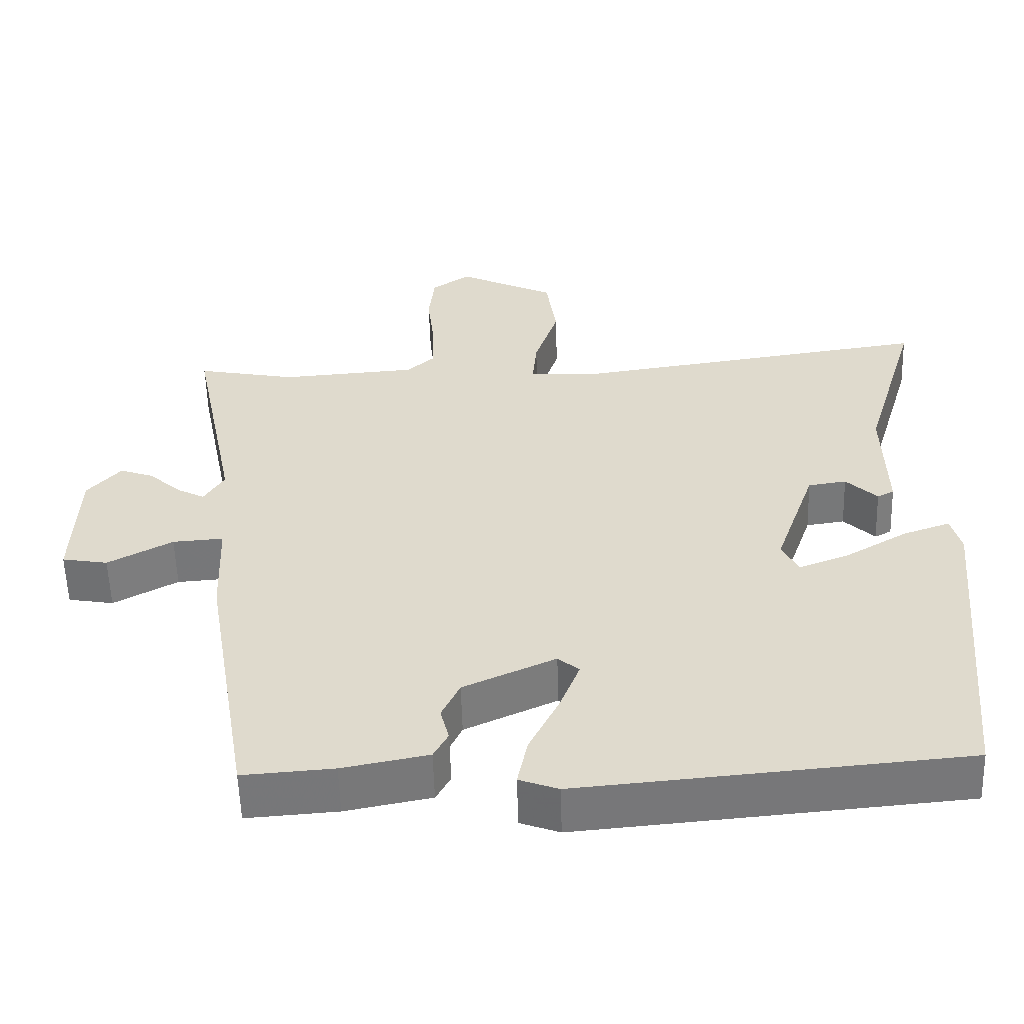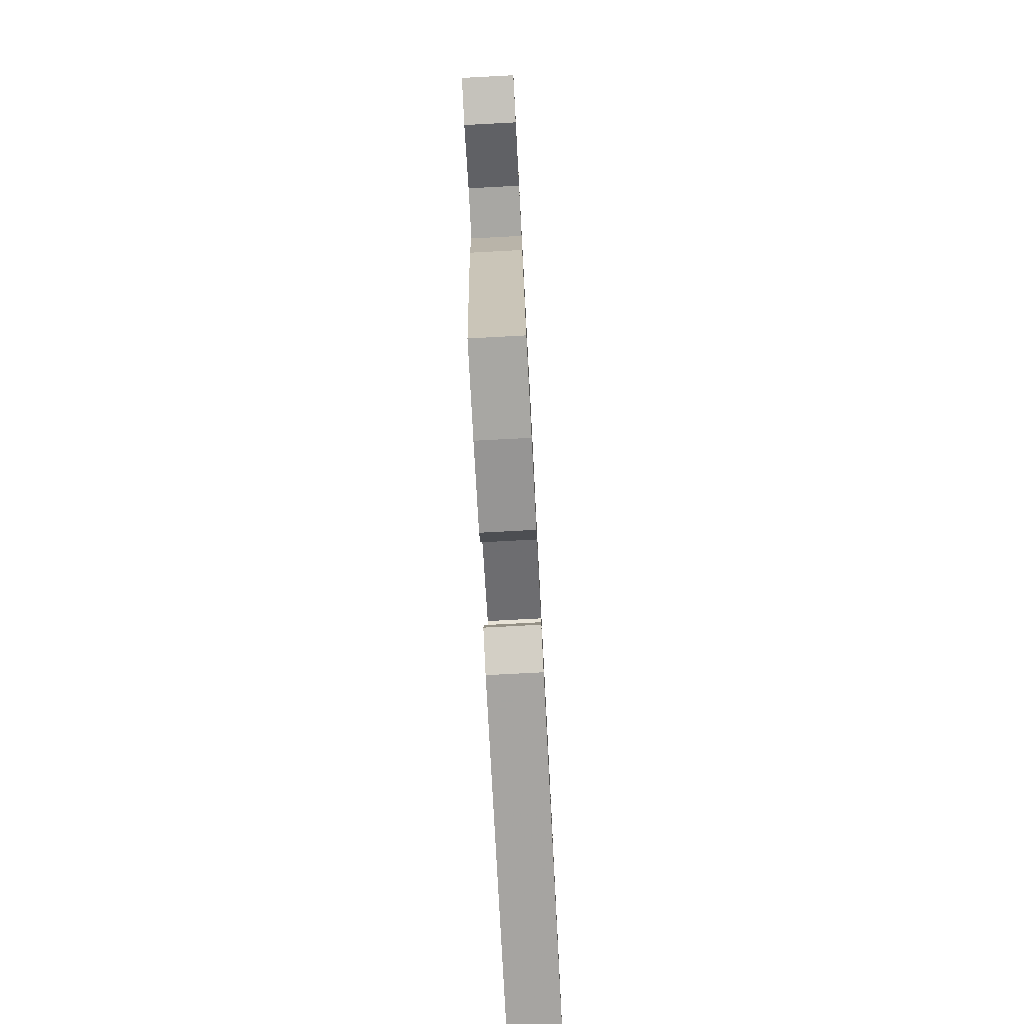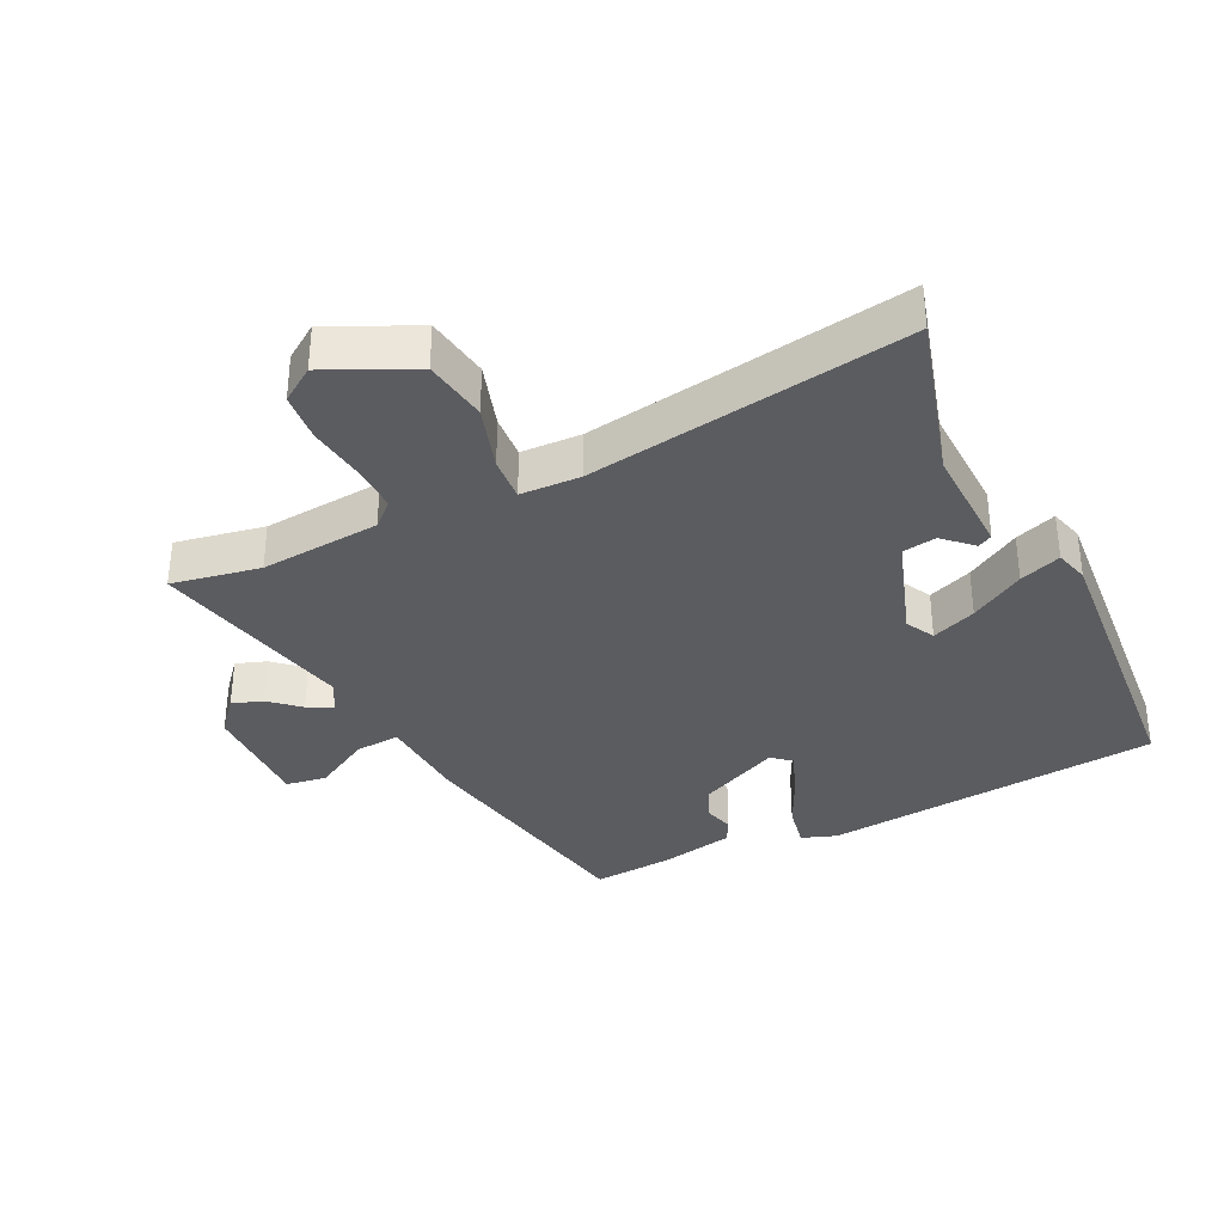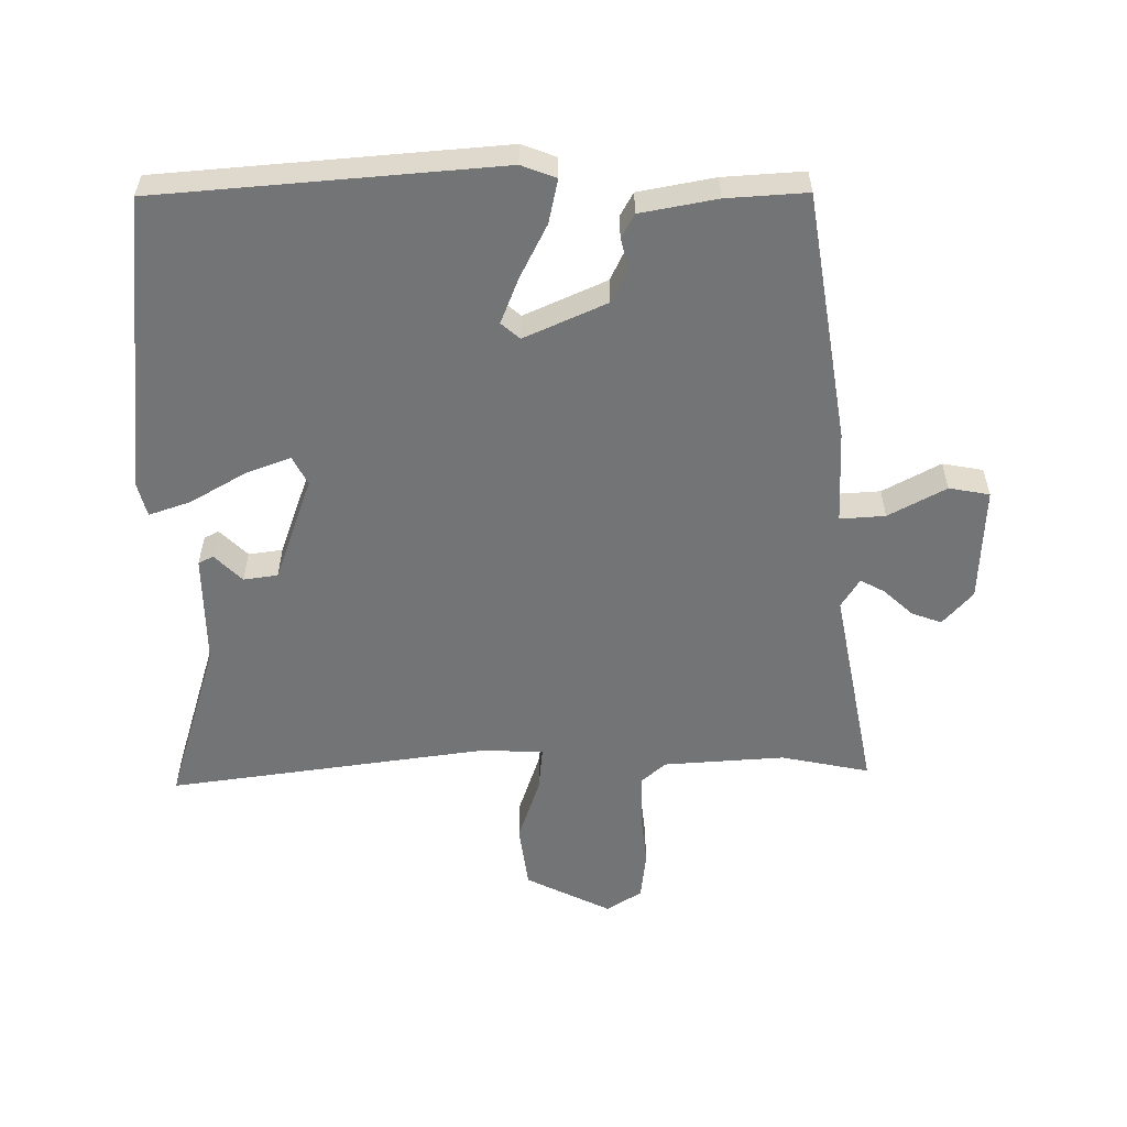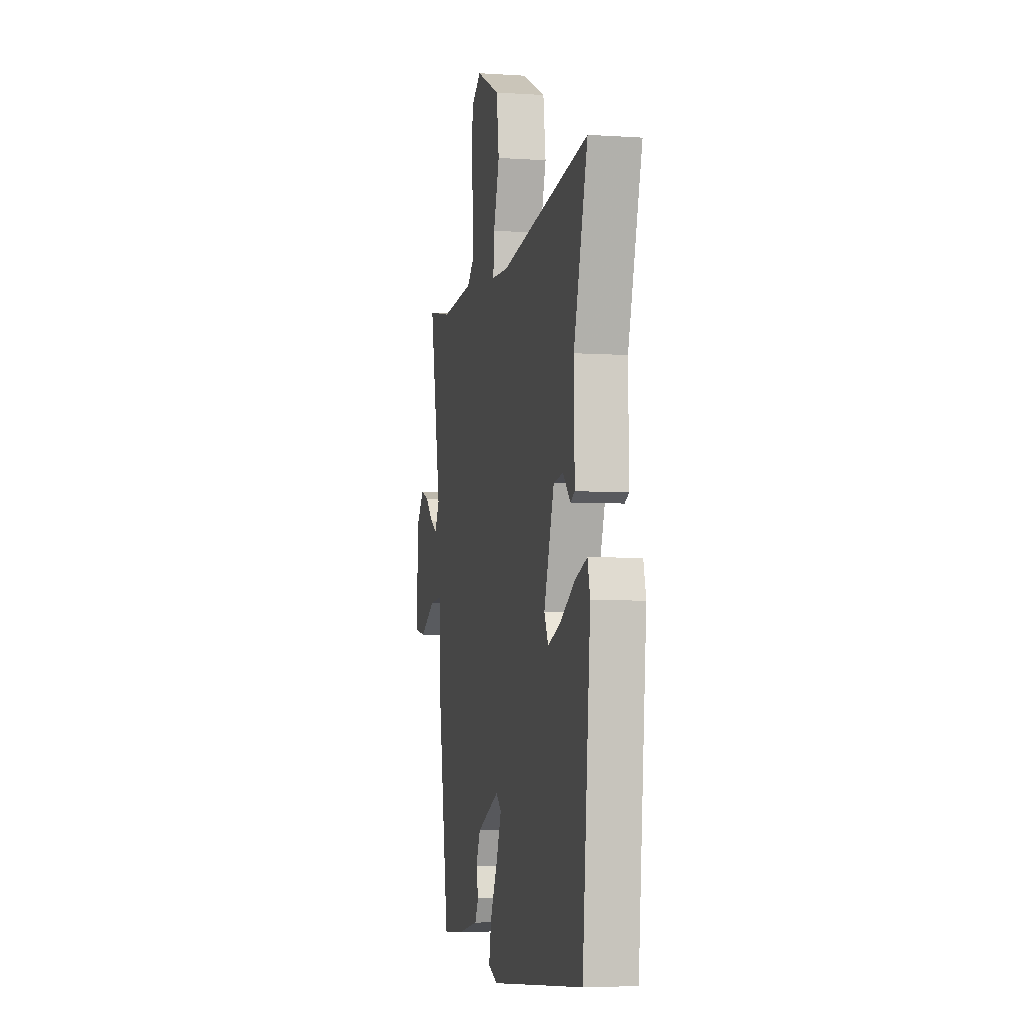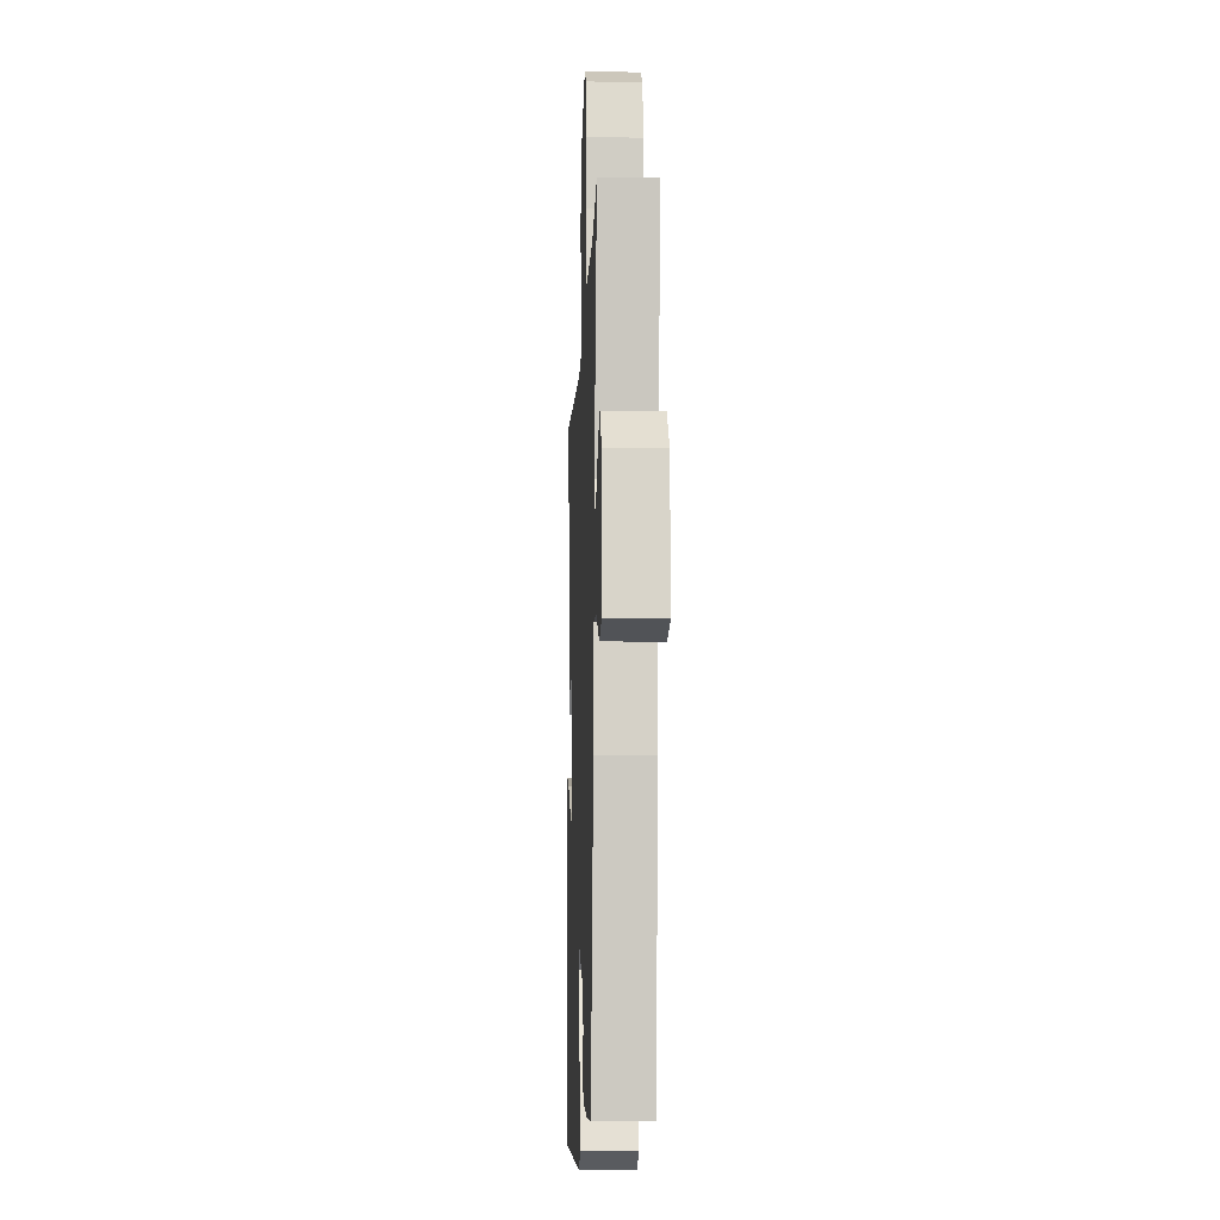
<metadata>
{"format":"obj","ext":"obj","renderer":"f3d","projection":"perspective","resolution":1024,"background":"white","views":[{"elev":-56.7,"azim":1.7,"up":"+Z"},{"elev":-78.5,"azim":-87.0,"up":"+Z"},{"elev":-34.6,"azim":26.7,"up":"+Y"},{"elev":-56.2,"azim":180.0,"up":"+Y"},{"elev":-5.2,"azim":78.3,"up":"+Z"},{"elev":-12.3,"azim":-92.4,"up":"+Z"}]}
</metadata>
<code>
v -0.58 0.07 0.516
v -0.442 0.07 0.489
v -0.254 0.07 0.503
v -0.216 0.07 0.537
v -0.217 0.07 0.613
v -0.227 0.07 0.702
v -0.219 0.07 0.778
v -0.165 0.07 0.814
v -0.031 0.07 0.749
v -0.017 0.07 0.648
v -0.05 0.07 0.547
v -0.056 0.07 0.478
v 0.038 0.07 0.474
v 0.538 0.07 0.547
v 0.461 0.07 0.287
v 0.464 0.07 0.113
v 0.441 0.07 0.101
v 0.398 0.07 0.143
v 0.345 0.07 0.135
v 0.288 0.07 -0.029
v 0.311 0.07 -0.074
v 0.381 0.07 -0.047
v 0.466 0.07 0.003
v 0.531 0.07 0.026
v 0.545 0.07 -0.027
v 0.5 0.07 -0.493
v -0.029 0.07 -0.54
v -0.083 0.07 -0.52
v -0.069 0.07 -0.452
v -0.027 0.07 -0.367
v 0 0.07 -0.297
v -0.029 0.07 -0.272
v -0.156 0.07 -0.33
v -0.181 0.07 -0.383
v -0.169 0.07 -0.43
v -0.189 0.07 -0.467
v -0.307 0.07 -0.49
v -0.432 0.07 -0.499
v -0.497 0.07 -0.112
v -0.503 0.07 0.033
v -0.573 0.07 0.028
v -0.662 0.07 -0.021
v -0.725 0.07 -0.01
v -0.719 0.07 0.17
v -0.673 0.07 0.223
v -0.626 0.07 0.206
v -0.581 0.07 0.165
v -0.543 0.07 0.145
v -0.515 0.07 0.191
v -0.58 0 0.516
v -0.442 0 0.489
v -0.254 0 0.503
v -0.216 0 0.537
v -0.217 0 0.613
v -0.227 0 0.702
v -0.219 0 0.778
v -0.165 0 0.814
v -0.031 0 0.749
v -0.017 0 0.648
v -0.05 0 0.547
v -0.056 0 0.478
v 0.038 0 0.474
v 0.538 0 0.547
v 0.461 0 0.287
v 0.464 0 0.113
v 0.441 0 0.101
v 0.398 0 0.143
v 0.345 0 0.135
v 0.288 0 -0.029
v 0.311 0 -0.074
v 0.381 0 -0.047
v 0.466 0 0.003
v 0.531 0 0.026
v 0.545 0 -0.027
v 0.5 0 -0.493
v -0.029 0 -0.54
v -0.083 0 -0.52
v -0.069 0 -0.452
v -0.027 0 -0.367
v 0 0 -0.297
v -0.029 0 -0.272
v -0.156 0 -0.33
v -0.181 0 -0.383
v -0.169 0 -0.43
v -0.189 0 -0.467
v -0.307 0 -0.49
v -0.432 0 -0.499
v -0.497 0 -0.112
v -0.503 0 0.033
v -0.573 0 0.028
v -0.662 0 -0.021
v -0.725 0 -0.01
v -0.719 0 0.17
v -0.673 0 0.223
v -0.626 0 0.206
v -0.581 0 0.165
v -0.543 0 0.145
v -0.515 0 0.191
f 45 46 47
f 44 45 47
f 43 44 47
f 42 43 47
f 41 42 47
f 40 41 47 48
f 38 39 40
f 37 38 40
f 36 37 40
f 35 36 40
f 34 35 40
f 40 48 49
f 34 40 49
f 33 34 49
f 28 29 30
f 27 28 30
f 26 27 30
f 25 26 30
f 24 25 30
f 23 24 30
f 22 23 30
f 21 22 30 31
f 20 21 31 32
f 15 16 17 18
f 15 18 19
f 14 15 19
f 13 14 19
f 32 33 49
f 20 32 49
f 19 20 49
f 13 19 49
f 12 13 49
f 9 10 11
f 8 9 11
f 7 8 11
f 6 7 11
f 5 6 11
f 49 1 2
f 49 2 3
f 12 49 3 4
f 4 5 11 12
f 96 95 94
f 96 94 93
f 96 93 92
f 96 92 91
f 96 91 90
f 97 96 90 89
f 89 88 87
f 89 87 86
f 89 86 85
f 89 85 84
f 89 84 83
f 98 97 89
f 98 89 83
f 98 83 82
f 79 78 77
f 79 77 76
f 79 76 75
f 79 75 74
f 79 74 73
f 79 73 72
f 79 72 71
f 80 79 71 70
f 81 80 70 69
f 67 66 65 64
f 68 67 64
f 68 64 63
f 68 63 62
f 98 82 81
f 98 81 69
f 98 69 68
f 98 68 62
f 98 62 61
f 60 59 58
f 60 58 57
f 60 57 56
f 60 56 55
f 60 55 54
f 51 50 98
f 52 51 98
f 53 52 98 61
f 61 60 54 53
f 1 50 51 2
f 2 51 52 3
f 3 52 53 4
f 4 53 54 5
f 5 54 55 6
f 6 55 56 7
f 7 56 57 8
f 8 57 58 9
f 9 58 59 10
f 10 59 60 11
f 11 60 61 12
f 12 61 62 13
f 13 62 63 14
f 14 63 64 15
f 15 64 65 16
f 16 65 66 17
f 17 66 67 18
f 18 67 68 19
f 19 68 69 20
f 20 69 70 21
f 21 70 71 22
f 22 71 72 23
f 23 72 73 24
f 24 73 74 25
f 25 74 75 26
f 26 75 76 27
f 27 76 77 28
f 28 77 78 29
f 29 78 79 30
f 30 79 80 31
f 31 80 81 32
f 32 81 82 33
f 33 82 83 34
f 34 83 84 35
f 35 84 85 36
f 36 85 86 37
f 37 86 87 38
f 38 87 88 39
f 39 88 89 40
f 40 89 90 41
f 41 90 91 42
f 42 91 92 43
f 43 92 93 44
f 44 93 94 45
f 45 94 95 46
f 46 95 96 47
f 47 96 97 48
f 48 97 98 49
f 49 98 50 1

</code>
